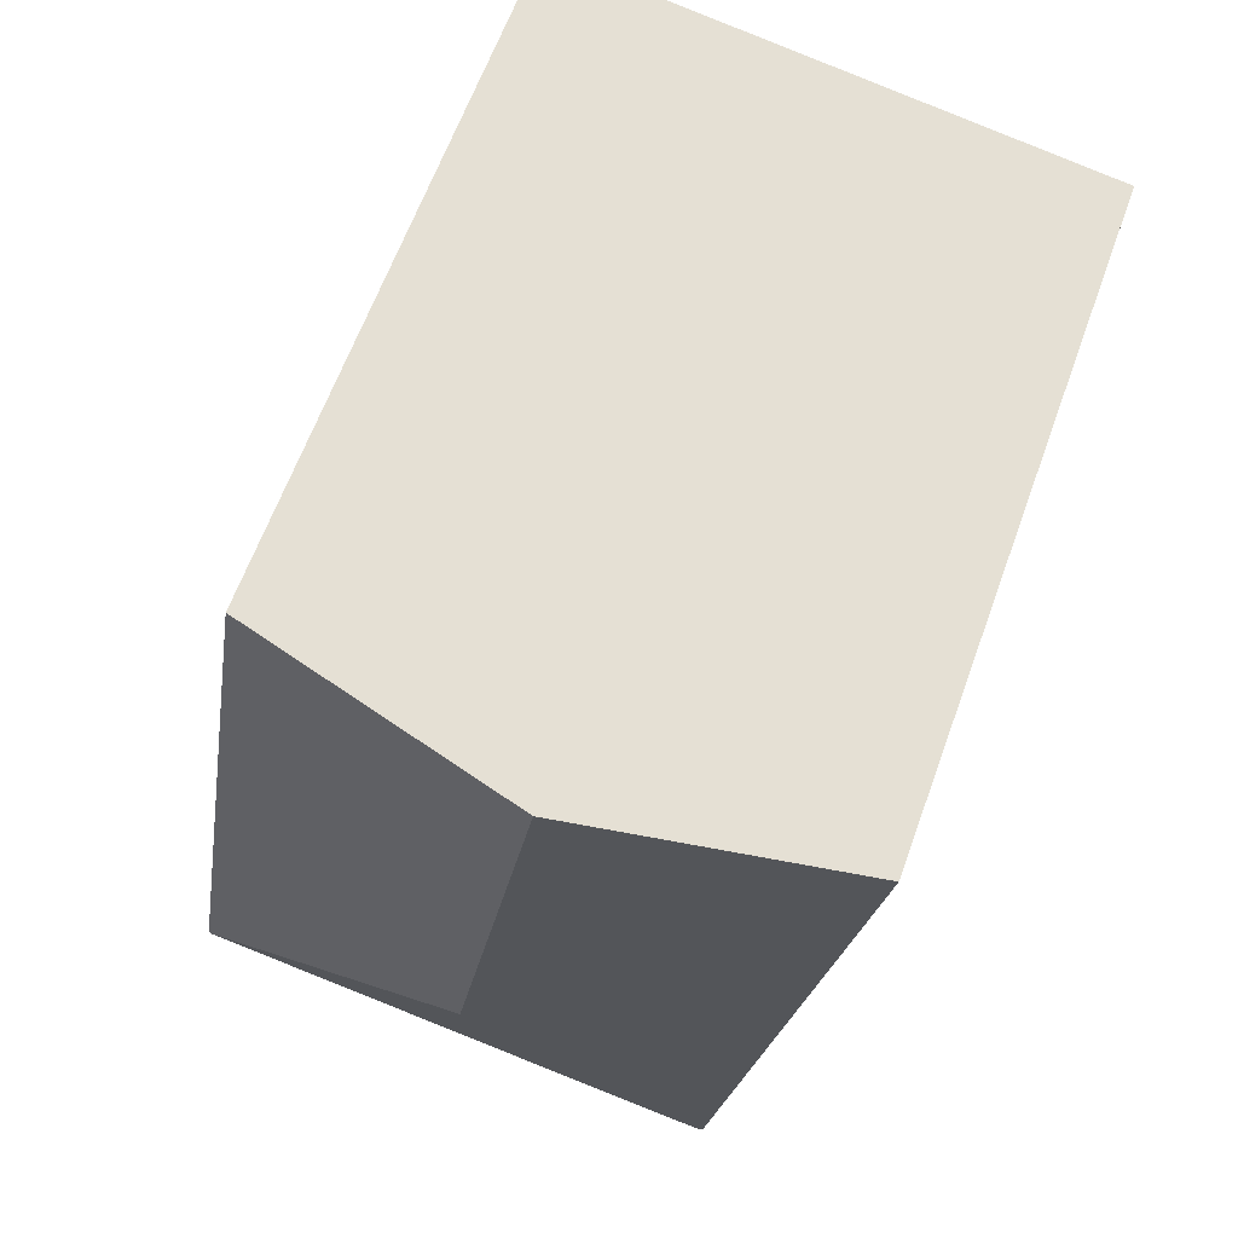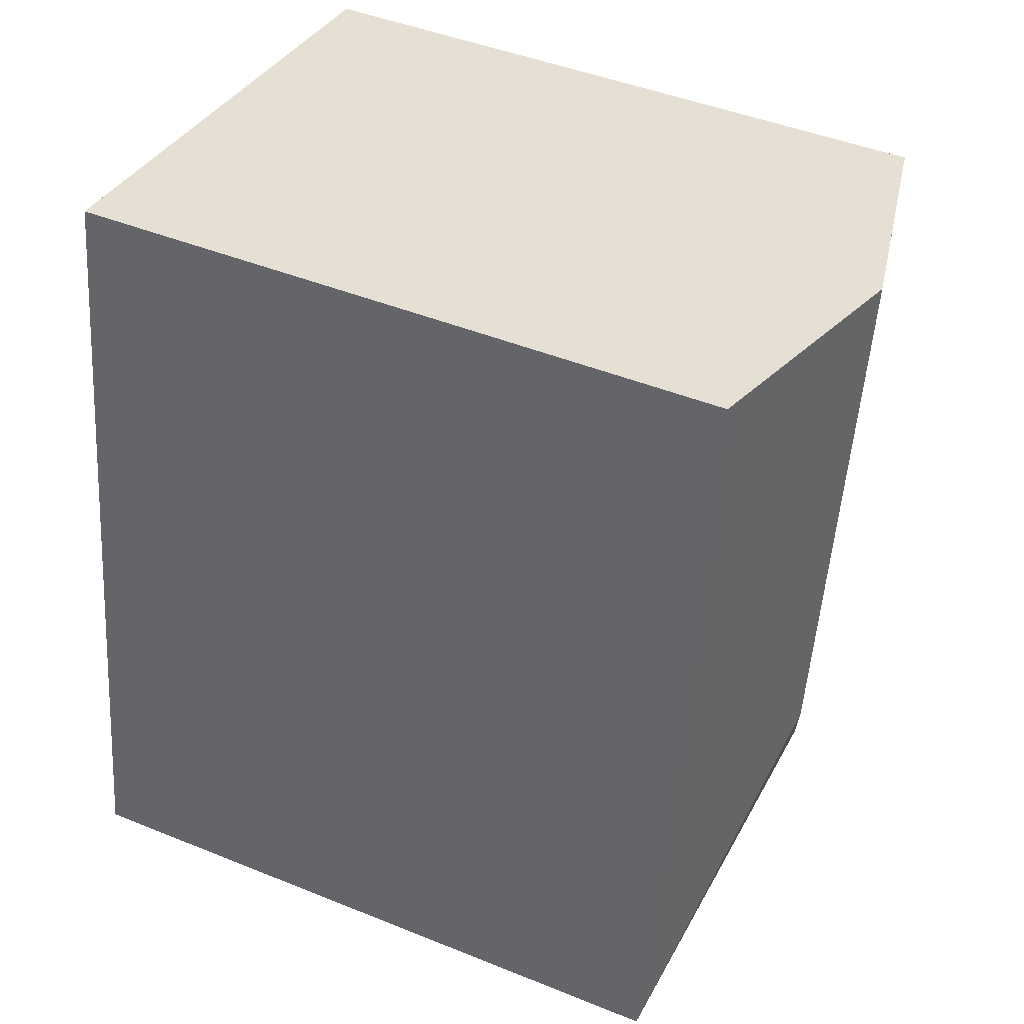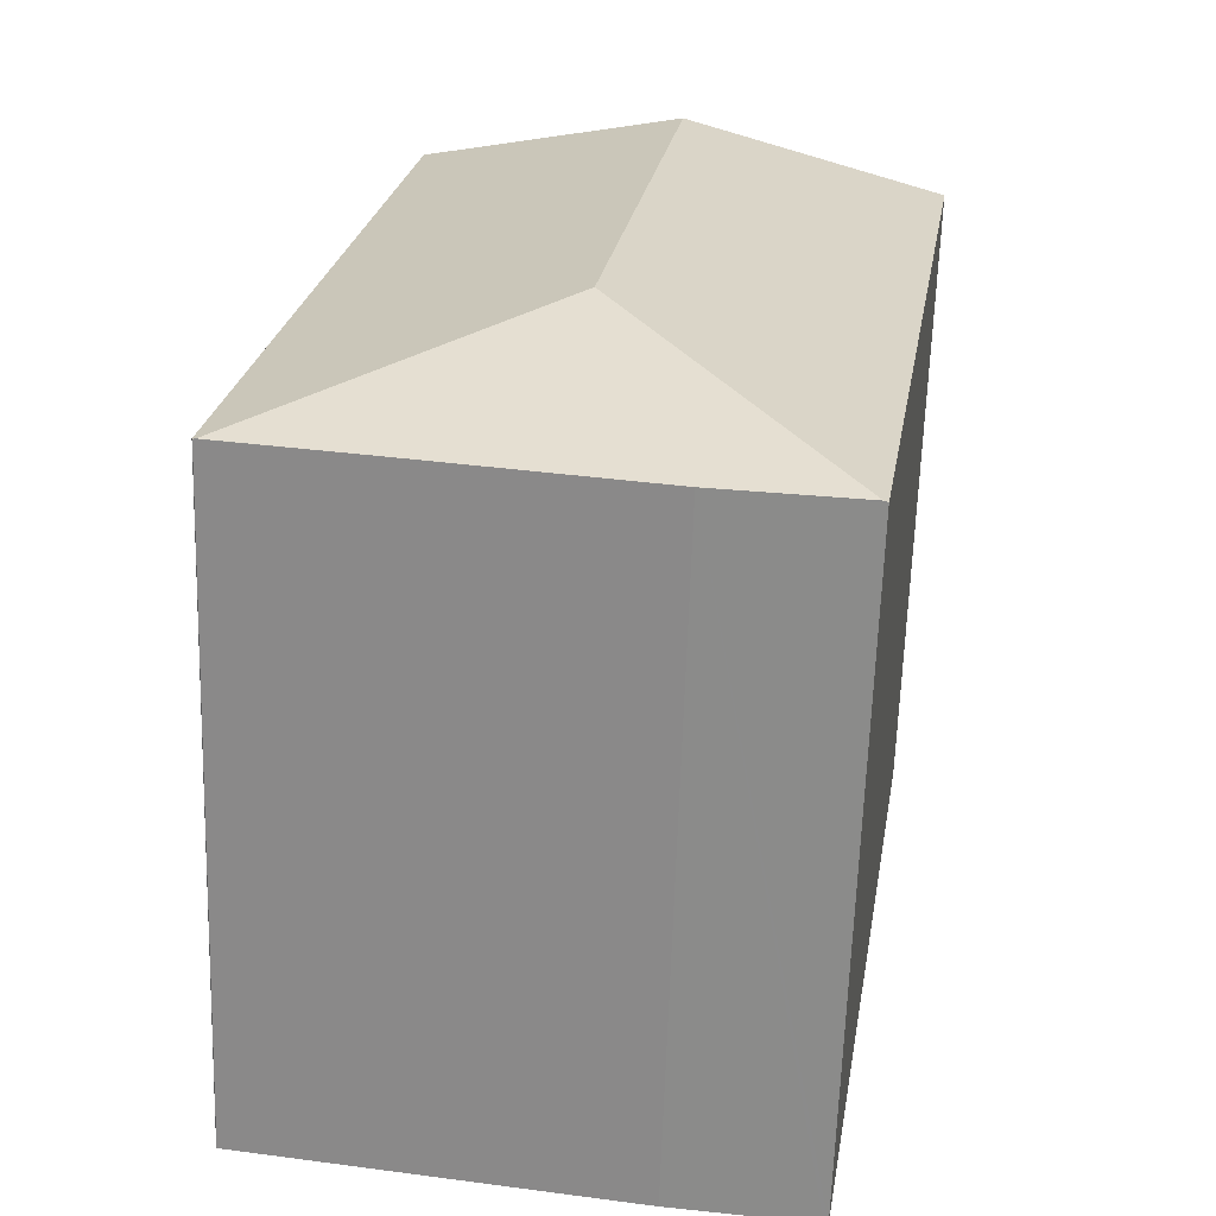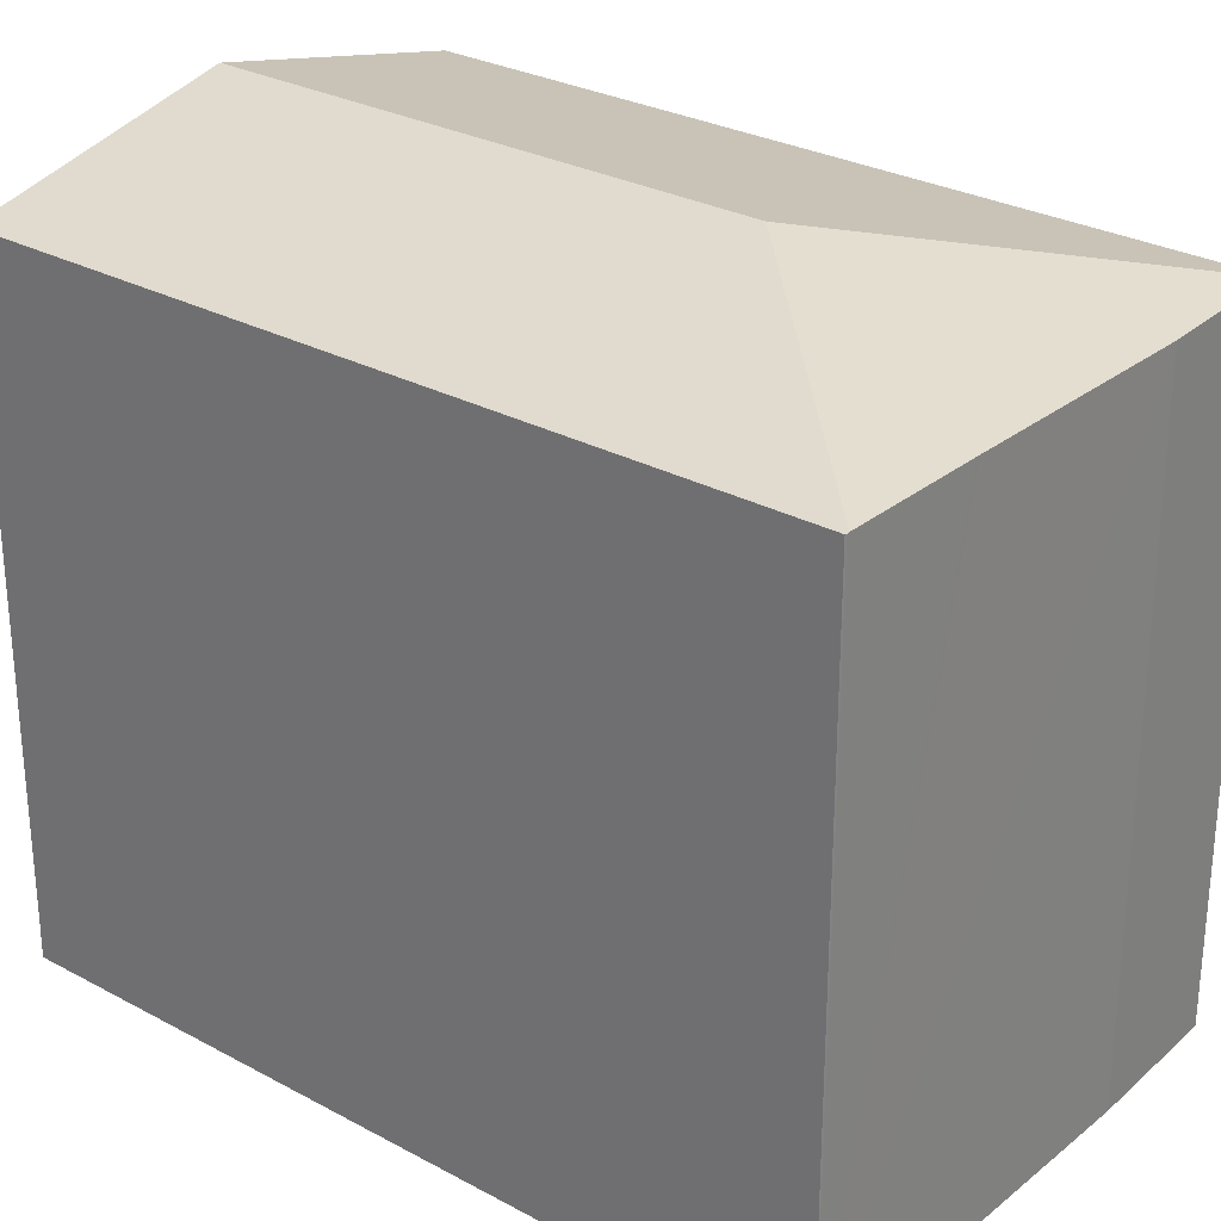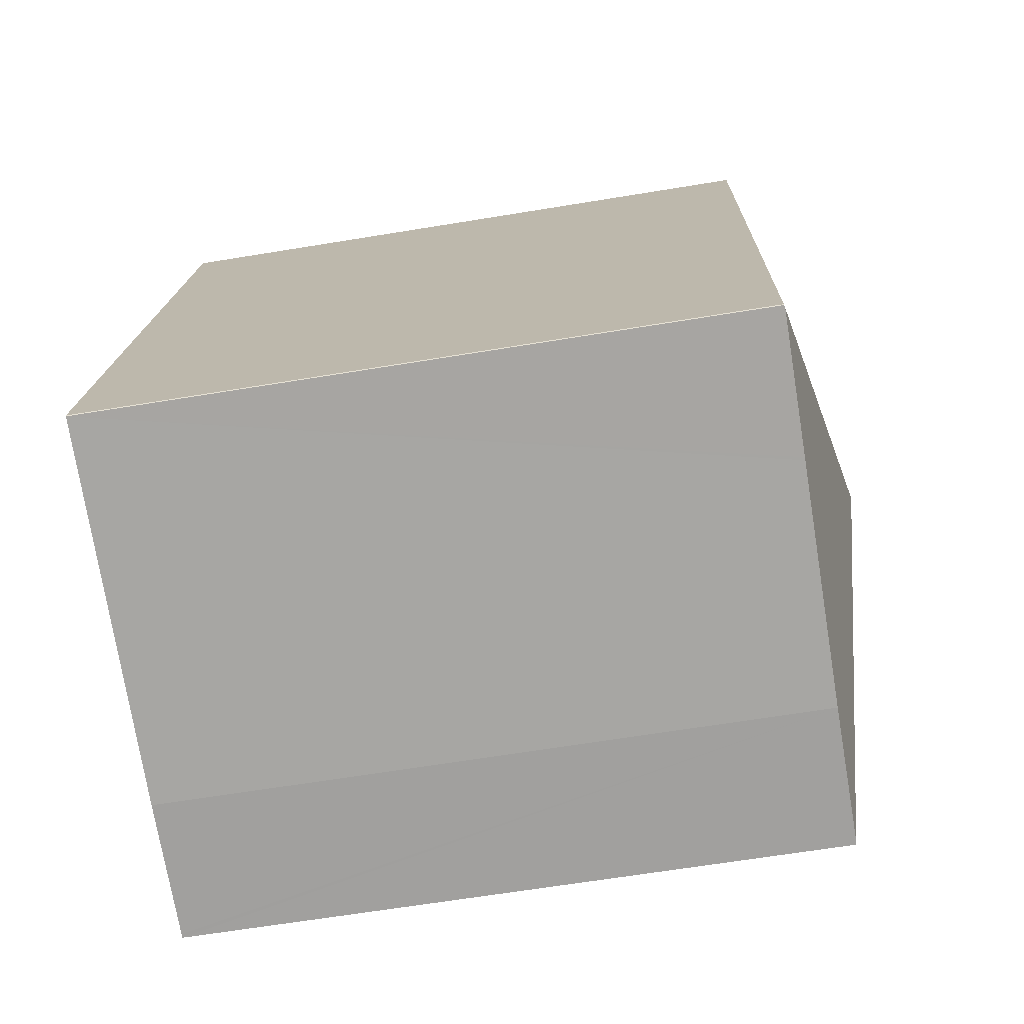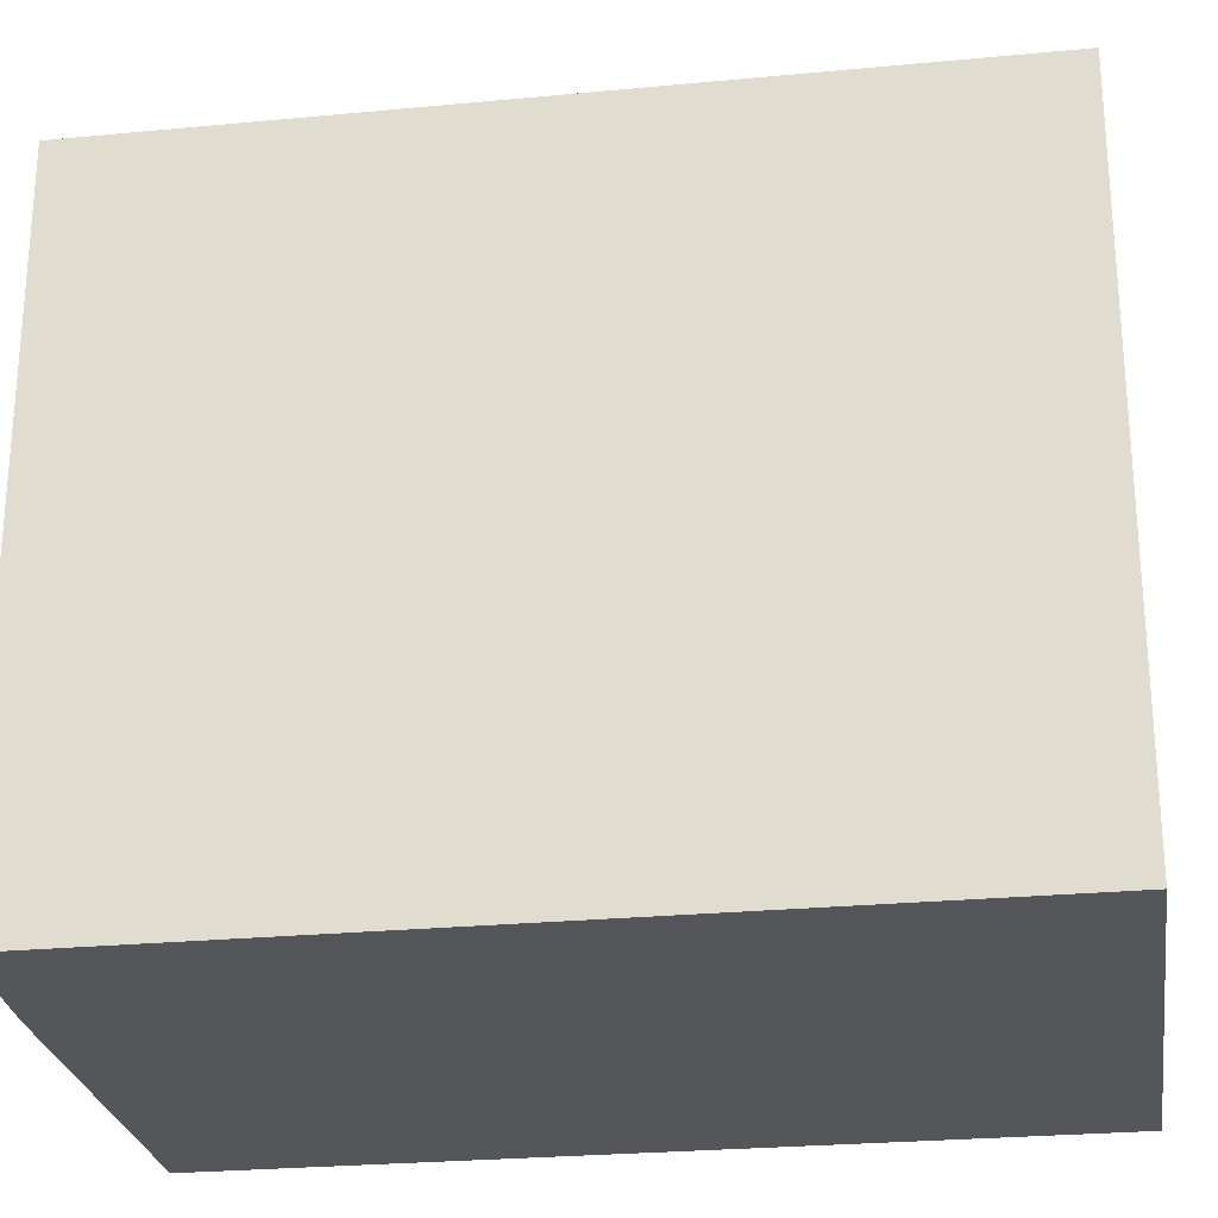
<metadata>
{"format":"obj","ext":"obj","renderer":"f3d","projection":"perspective","resolution":1024,"background":"white","views":[{"elev":63.4,"azim":-160.1,"up":"+Z"},{"elev":45.4,"azim":115.0,"up":"+Z"},{"elev":-64.7,"azim":178.1,"up":"+Z"},{"elev":28.2,"azim":120.2,"up":"+Y"},{"elev":-64.9,"azim":99.4,"up":"+Z"},{"elev":-26.1,"azim":-90.7,"up":"+Y"}]}
</metadata>
<code>
v  7.29 19.85 1.165
v  3.593 18.24 -21.97
v  0 18.23 1.116e-15
v  9.683 19.85 -13.69
v  3.702 18.26 -21.96
v  18.01 18.25 -19.71
v  18.1 18.23 -19.67
v  18.09 18.23 -19.7
v  17.92 18.23 -18.57
v  14.56 18.23 2.326
v  13.77 18.41 2.2
v  14.21 18.25 -20.34
v  14.13 18.25 -20.35
v  7.536 18.23 -21.48
v  3.593 1.345e-15 -21.97
v  0 0 0
v  14.56 -1.424e-16 2.326
v  7.29 -7.134e-17 1.165
v  13.77 -1.347e-16 2.2
v  17.92 1.137e-15 -18.57
v  18.1 1.204e-15 -19.67
v  18.09 1.206e-15 -19.7
v  3.702 1.344e-15 -21.96
v  7.536 1.315e-15 -21.48
v  18.01 1.207e-15 -19.71
v  14.21 1.246e-15 -20.34
v  14.13 1.246e-15 -20.35
g defaultobject
f 1 2 3
f 2 1 4
f 2 4 5
f 6 7 8
f 7 6 9
f 9 6 4
f 9 4 10
f 10 4 11
f 11 4 1
f 12 4 6
f 4 12 13
f 4 13 14
f 4 14 5
f 15 3 2
f 3 15 16
f 16 1 3
f 1 16 11
f 11 16 10
f 10 16 17
f 17 16 18
f 17 18 19
f 17 9 10
f 9 17 20
f 9 20 7
f 7 20 21
f 7 22 8
f 22 7 21
f 14 2 5
f 2 14 15
f 15 14 23
f 23 14 24
f 8 12 6
f 12 8 22
f 12 22 13
f 13 22 14
f 14 22 24
f 24 22 25
f 24 25 26
f 24 26 27
f 21 25 22
f 25 21 20
f 25 20 26
f 26 20 17
f 26 17 27
f 27 17 24
f 24 17 23
f 23 17 15
f 15 17 19
f 15 19 16
f 16 19 18

</code>
